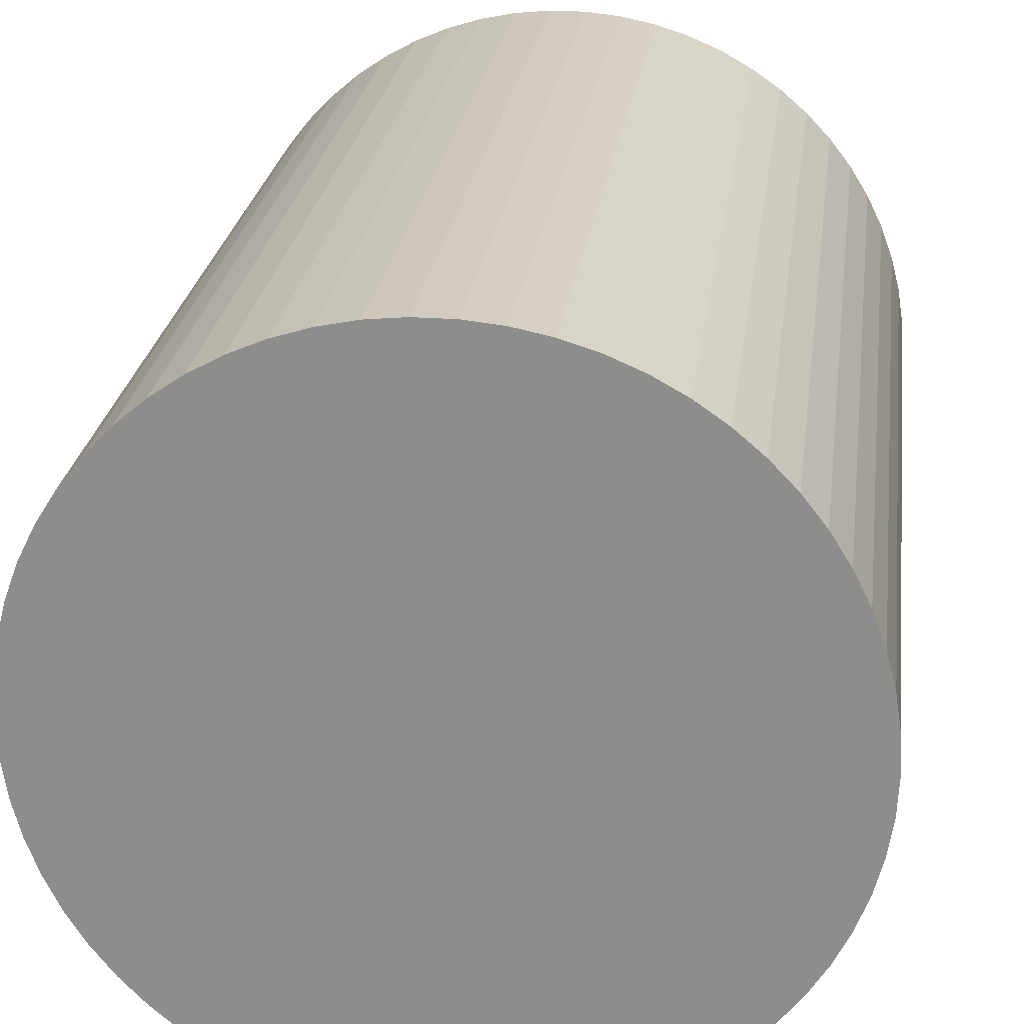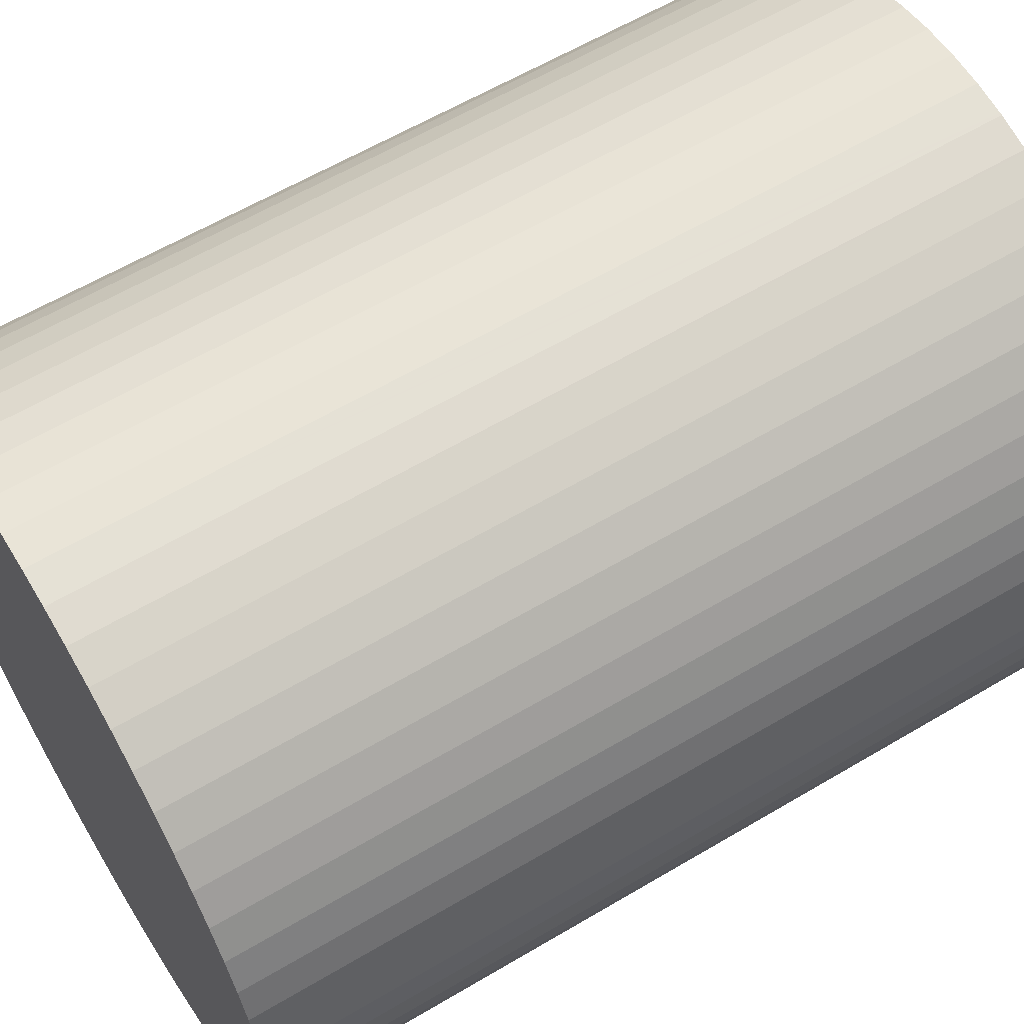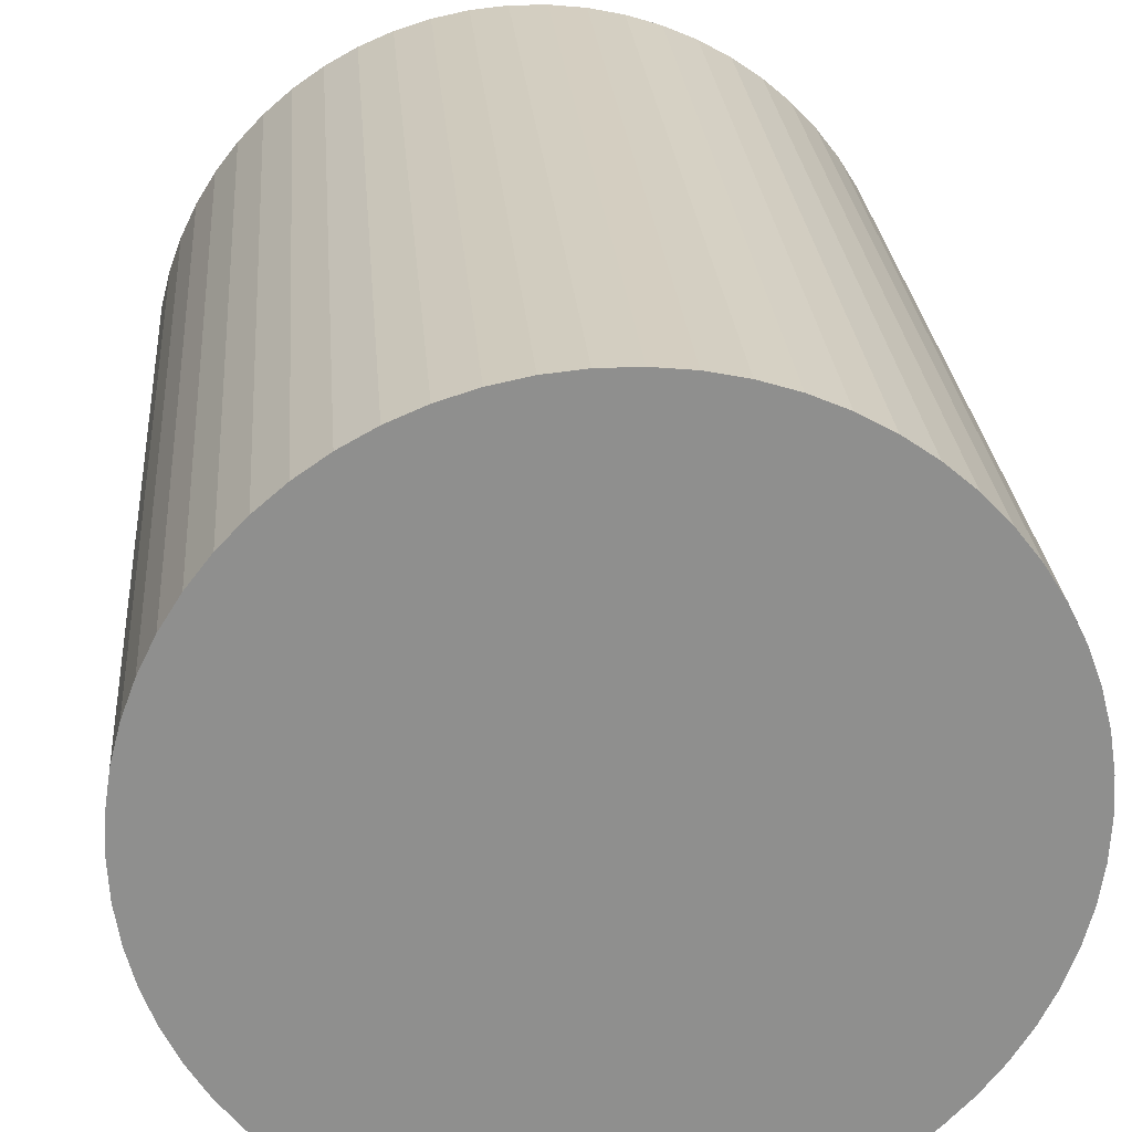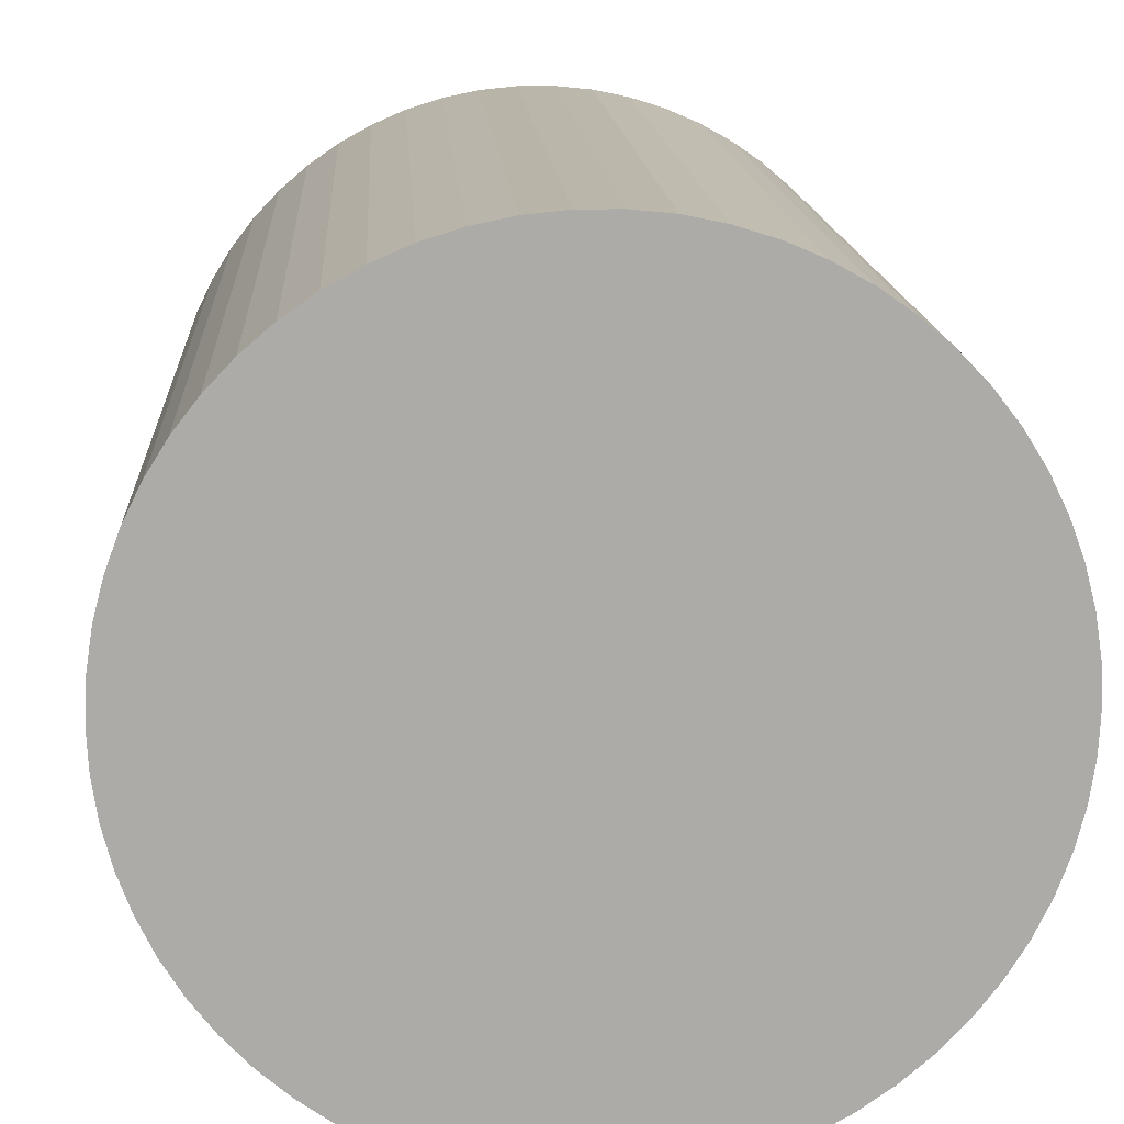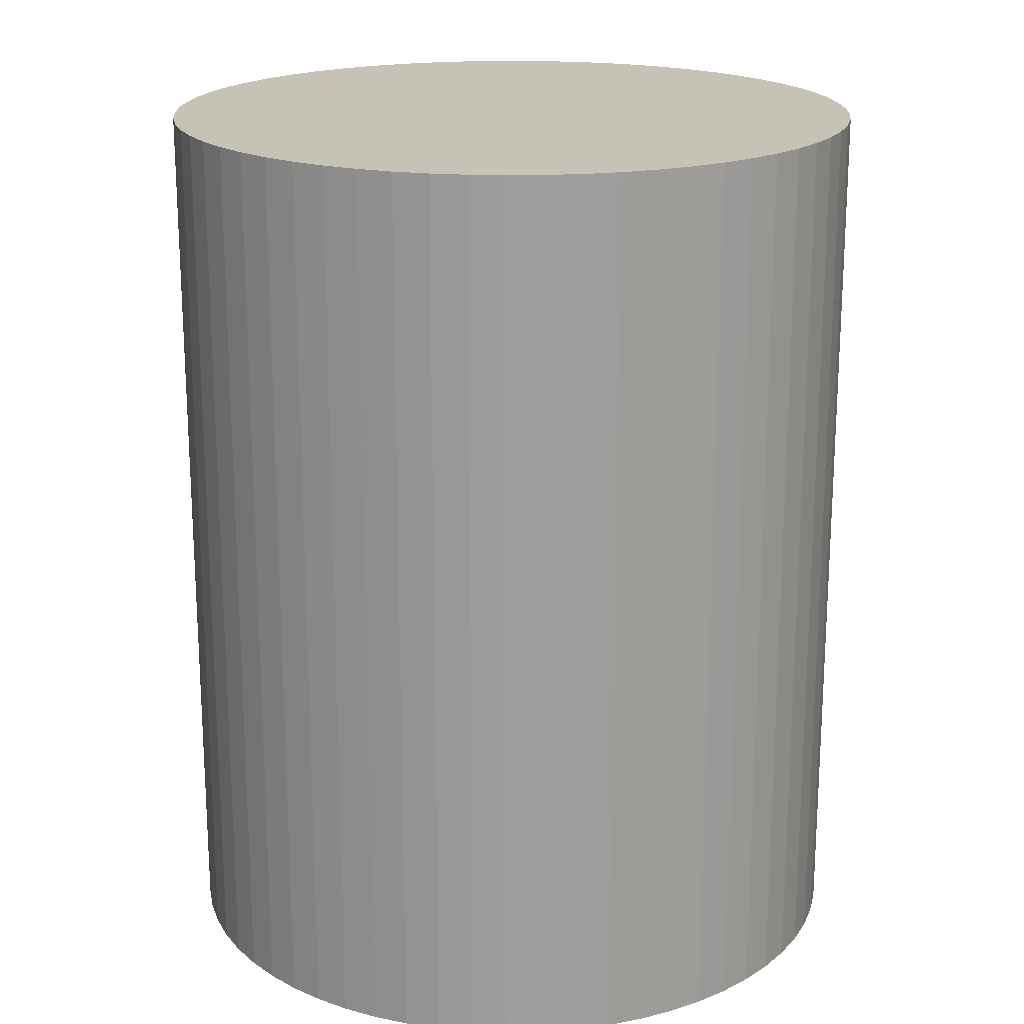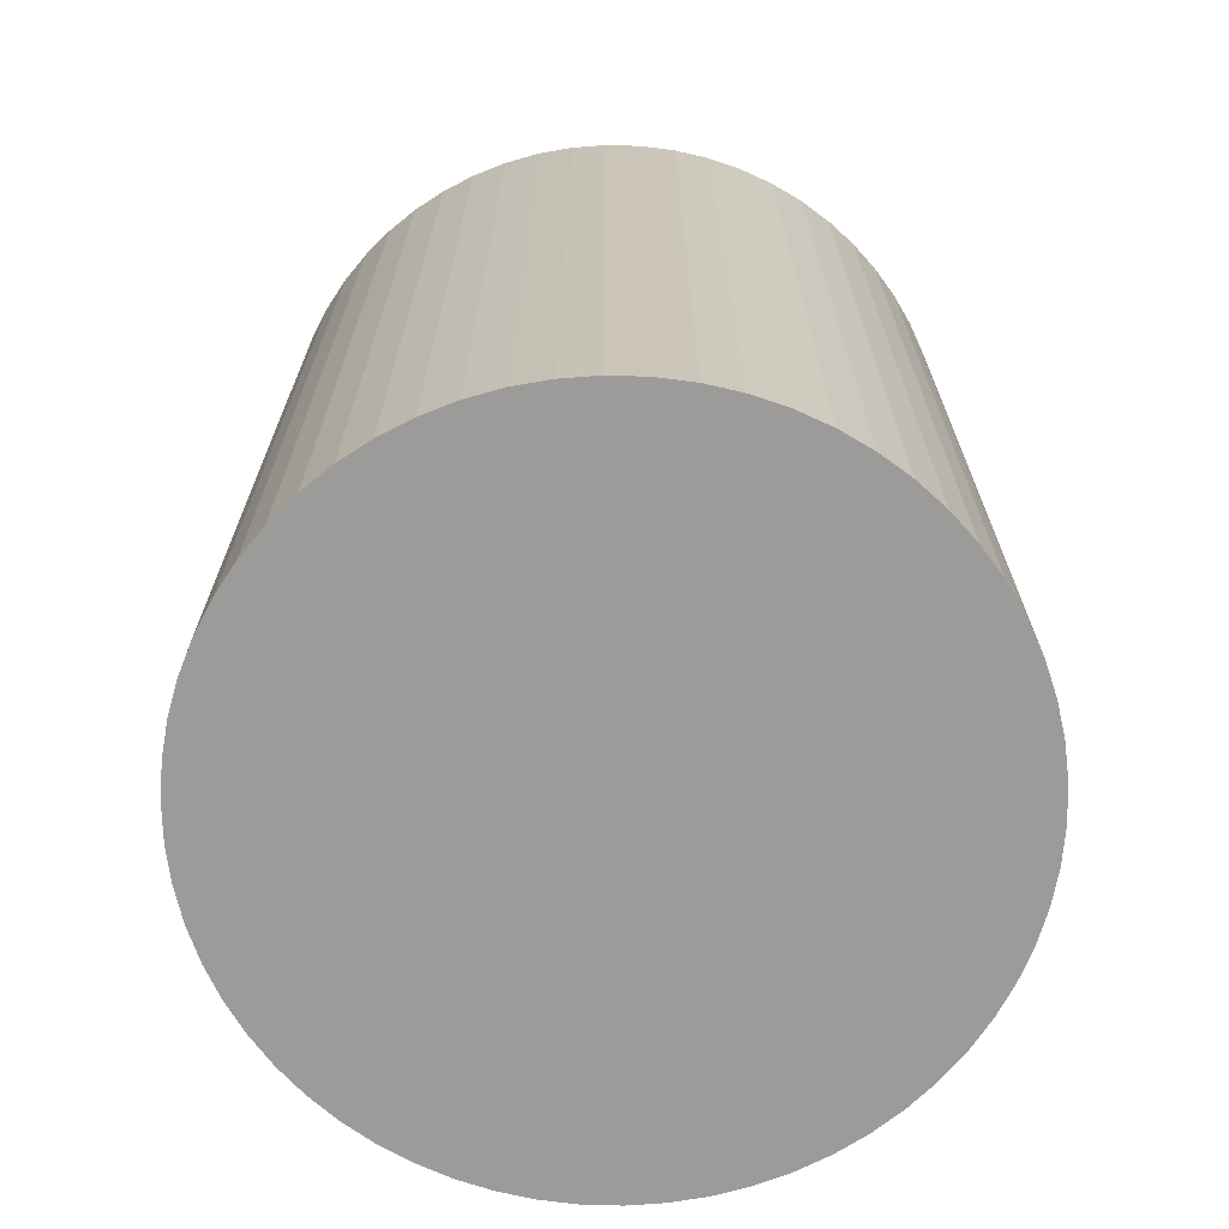
<metadata>
{"format":"obj","ext":"obj","renderer":"f3d","projection":"perspective","resolution":1024,"background":"white","views":[{"elev":24.2,"azim":-172.8,"up":"+Z"},{"elev":60.8,"azim":58.8,"up":"+Z"},{"elev":25.2,"azim":175.6,"up":"+Z"},{"elev":13.9,"azim":-3.2,"up":"+Z"},{"elev":19.3,"azim":38.5,"up":"+Y"},{"elev":-69.7,"azim":-106.1,"up":"+Y"}]}
</metadata>
<code>
v  12.28 15.61 -0.623
v  12.28 15.61 0.623
v  12.31 15.61 9.557e-16
v  12.18 15.61 -1.239
v  12.18 15.61 1.239
v  12.03 15.61 -1.842
v  12.03 15.61 1.842
v  11.81 15.61 -2.427
v  11.81 15.61 2.427
v  11.54 15.61 -2.987
v  11.54 15.61 2.987
v  11.21 15.61 -3.516
v  11.21 15.61 3.516
v  10.82 15.61 -4.009
v  10.82 15.61 4.009
v  10.39 15.61 -4.46
v  10.39 15.61 4.46
v  9.921 15.61 -4.866
v  9.921 15.61 4.866
v  9.409 15.61 -5.223
v  9.409 15.61 5.222
v  8.864 15.61 -5.525
v  8.864 15.61 5.525
v  8.291 15.61 -5.771
v  8.291 15.61 5.771
v  7.696 15.61 -5.957
v  7.73 15.61 5.946
v  7.696 15.61 5.957
v  7.086 15.61 -6.083
v  7.086 15.61 6.083
v  6.466 15.61 -6.146
v  7.039 15.61 6.088
v  6.466 15.61 6.146
v  5.842 15.61 -6.146
v  5.842 15.61 6.146
v  5.222 15.61 -6.083
v  5.222 15.61 6.083
v  4.612 15.61 -5.957
v  4.611 15.61 5.957
v  4.017 15.61 -5.771
v  4.017 15.61 5.771
v  3.444 15.61 -5.525
v  3.444 15.61 5.525
v  2.899 15.61 -5.223
v  2.899 15.61 5.222
v  2.387 15.61 -4.866
v  2.387 15.61 4.866
v  1.914 15.61 -4.46
v  1.914 15.61 4.46
v  1.485 15.61 -4.009
v  1.485 15.61 4.008
v  1.103 15.61 -3.516
v  1.103 15.61 3.515
v  0.773 15.61 -2.987
v  0.773 15.61 2.986
v  0.499 15.61 -2.427
v  0.499 15.61 2.427
v  0.282 15.61 -1.842
v  0.282 15.61 1.842
v  0.126 15.61 -1.239
v  0.126 15.61 1.239
v  0.032 15.61 -0.623
v  0.032 15.61 0.622
v  0 15.61 9.557e-16
v  4.017 -3.534e-16 5.771
v  4.611 -3.648e-16 5.957
v  5.222 -3.725e-16 6.083
v  5.842 -3.763e-16 6.146
v  6.466 -3.763e-16 6.146
v  7.086 -3.725e-16 6.083
v  7.039 -3.728e-16 6.088
v  7.696 -3.648e-16 5.957
v  8.291 -3.534e-16 5.771
v  7.73 -3.641e-16 5.946
v  8.864 -3.383e-16 5.525
v  9.409 -3.198e-16 5.222
v  9.921 -2.98e-16 4.866
v  10.39 -2.731e-16 4.46
v  10.82 -2.455e-16 4.009
v  11.21 -2.153e-16 3.516
v  11.54 -1.829e-16 2.987
v  11.81 -1.486e-16 2.427
v  12.03 -1.128e-16 1.842
v  12.18 -7.587e-17 1.239
v  12.28 -3.815e-17 0.623
v  12.31 0 0
v  12.28 3.815e-17 -0.623
v  12.18 7.587e-17 -1.239
v  12.03 1.128e-16 -1.842
v  11.81 1.486e-16 -2.427
v  11.54 1.829e-16 -2.987
v  11.21 2.153e-16 -3.516
v  10.82 2.455e-16 -4.009
v  10.39 2.731e-16 -4.46
v  9.921 2.98e-16 -4.866
v  9.409 3.198e-16 -5.223
v  8.864 3.383e-16 -5.525
v  8.291 3.534e-16 -5.771
v  7.696 3.648e-16 -5.957
v  7.086 3.725e-16 -6.083
v  6.466 3.763e-16 -6.146
v  5.842 3.763e-16 -6.146
v  5.222 3.725e-16 -6.083
v  4.612 3.648e-16 -5.957
v  4.017 3.534e-16 -5.771
v  3.444 3.383e-16 -5.525
v  2.899 3.198e-16 -5.223
v  2.387 2.98e-16 -4.866
v  1.914 2.731e-16 -4.46
v  1.485 2.455e-16 -4.009
v  1.103 2.153e-16 -3.516
v  0.773 1.829e-16 -2.987
v  0.499 1.486e-16 -2.427
v  0.282 1.128e-16 -1.842
v  0.126 7.587e-17 -1.239
v  0.032 3.815e-17 -0.623
v  0 0 0
v  0.032 -3.809e-17 0.622
v  0.126 -7.587e-17 1.239
v  0.282 -1.128e-16 1.842
v  0.499 -1.486e-16 2.427
v  0.773 -1.828e-16 2.986
v  1.103 -2.152e-16 3.515
v  1.485 -2.454e-16 4.008
v  1.914 -2.731e-16 4.46
v  3.444 -3.383e-16 5.525
v  2.387 -2.98e-16 4.866
v  2.899 -3.198e-16 5.222
g defaultobject
f 1 2 3
f 2 1 4
f 2 4 5
f 5 4 6
f 5 6 7
f 7 6 8
f 7 8 9
f 9 8 10
f 9 10 11
f 11 10 12
f 11 12 13
f 13 12 14
f 13 14 15
f 15 14 16
f 15 16 17
f 17 16 18
f 17 18 19
f 19 18 20
f 19 20 21
f 21 20 22
f 21 22 23
f 23 22 24
f 23 24 25
f 25 24 26
f 25 26 27
f 27 26 28
f 28 26 29
f 28 29 30
f 30 29 31
f 30 31 32
f 32 31 33
f 33 31 34
f 33 34 35
f 35 34 36
f 35 36 37
f 37 36 38
f 37 38 39
f 39 38 40
f 39 40 41
f 41 40 42
f 41 42 43
f 43 42 44
f 43 44 45
f 45 44 46
f 45 46 47
f 47 46 48
f 47 48 49
f 49 48 50
f 49 50 51
f 51 50 52
f 51 52 53
f 53 52 54
f 53 54 55
f 55 54 56
f 55 56 57
f 57 56 58
f 57 58 59
f 59 58 60
f 59 60 61
f 61 60 62
f 61 62 63
f 63 62 64
f 65 39 41
f 39 65 66
f 66 37 39
f 37 66 67
f 67 35 37
f 35 67 68
f 68 33 35
f 33 68 69
f 69 32 33
f 32 69 30
f 30 69 70
f 70 69 71
f 70 28 30
f 28 70 72
f 72 27 28
f 27 72 25
f 25 72 73
f 73 72 74
f 73 23 25
f 23 73 75
f 75 21 23
f 21 75 76
f 76 19 21
f 19 76 77
f 77 17 19
f 17 77 78
f 78 15 17
f 15 78 79
f 79 13 15
f 13 79 80
f 80 11 13
f 11 80 81
f 81 9 11
f 9 81 82
f 82 7 9
f 7 82 83
f 83 5 7
f 5 83 84
f 84 2 5
f 2 84 85
f 85 3 2
f 3 85 86
f 86 1 3
f 1 86 87
f 87 4 1
f 4 87 88
f 88 6 4
f 6 88 89
f 89 8 6
f 8 89 90
f 90 10 8
f 10 90 91
f 91 12 10
f 12 91 92
f 92 14 12
f 14 92 93
f 93 16 14
f 16 93 94
f 94 18 16
f 18 94 95
f 95 20 18
f 20 95 96
f 96 22 20
f 22 96 97
f 97 24 22
f 24 97 98
f 98 26 24
f 26 98 99
f 99 29 26
f 29 99 100
f 100 31 29
f 31 100 101
f 101 34 31
f 34 101 102
f 102 36 34
f 36 102 103
f 103 38 36
f 38 103 104
f 104 40 38
f 40 104 105
f 105 42 40
f 42 105 106
f 106 44 42
f 44 106 107
f 107 46 44
f 46 107 108
f 108 48 46
f 48 108 109
f 109 50 48
f 50 109 110
f 110 52 50
f 52 110 111
f 111 54 52
f 54 111 112
f 112 56 54
f 56 112 113
f 113 58 56
f 58 113 114
f 114 60 58
f 60 114 115
f 115 62 60
f 62 115 116
f 116 64 62
f 64 116 117
f 117 63 64
f 63 117 118
f 118 61 63
f 61 118 119
f 119 59 61
f 59 119 120
f 120 57 59
f 57 120 121
f 121 55 57
f 55 121 122
f 122 53 55
f 53 122 123
f 123 51 53
f 51 123 124
f 124 49 51
f 49 124 125
f 126 41 43
f 41 126 65
f 125 47 49
f 47 125 127
f 127 45 47
f 45 127 128
f 128 43 45
f 43 128 126
f 126 66 65
f 66 126 128
f 66 128 67
f 67 128 68
f 68 128 127
f 68 127 69
f 69 127 125
f 69 125 71
f 71 125 124
f 71 124 70
f 70 124 72
f 72 124 123
f 72 123 74
f 74 123 122
f 74 122 73
f 73 122 75
f 75 122 121
f 75 121 76
f 76 121 120
f 76 120 119
f 76 119 77
f 77 119 118
f 77 118 78
f 78 118 79
f 79 118 117
f 79 117 80
f 80 117 116
f 80 116 81
f 81 116 115
f 81 115 82
f 82 115 114
f 82 114 83
f 83 114 113
f 83 113 84
f 84 113 112
f 84 112 85
f 85 112 111
f 85 111 86
f 86 111 110
f 86 110 87
f 87 110 109
f 87 109 108
f 87 108 88
f 88 108 107
f 88 107 89
f 89 107 90
f 90 107 106
f 90 106 91
f 91 106 105
f 91 105 104
f 91 104 92
f 92 104 103
f 92 103 93
f 93 103 102
f 93 102 94
f 94 102 95
f 95 102 101
f 95 101 96
f 96 101 100
f 96 100 99
f 96 99 97
f 97 99 98

</code>
